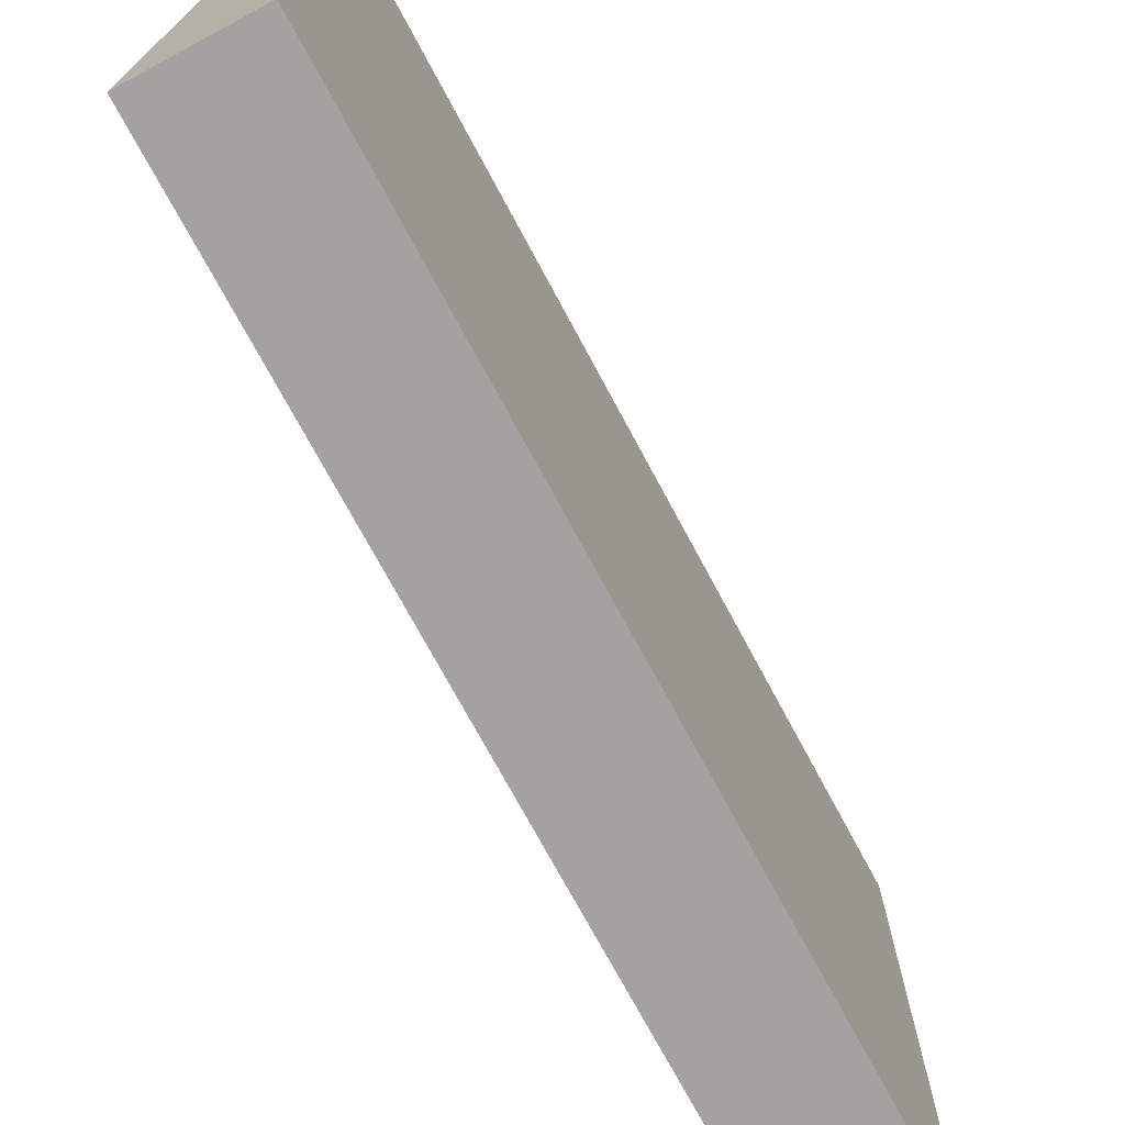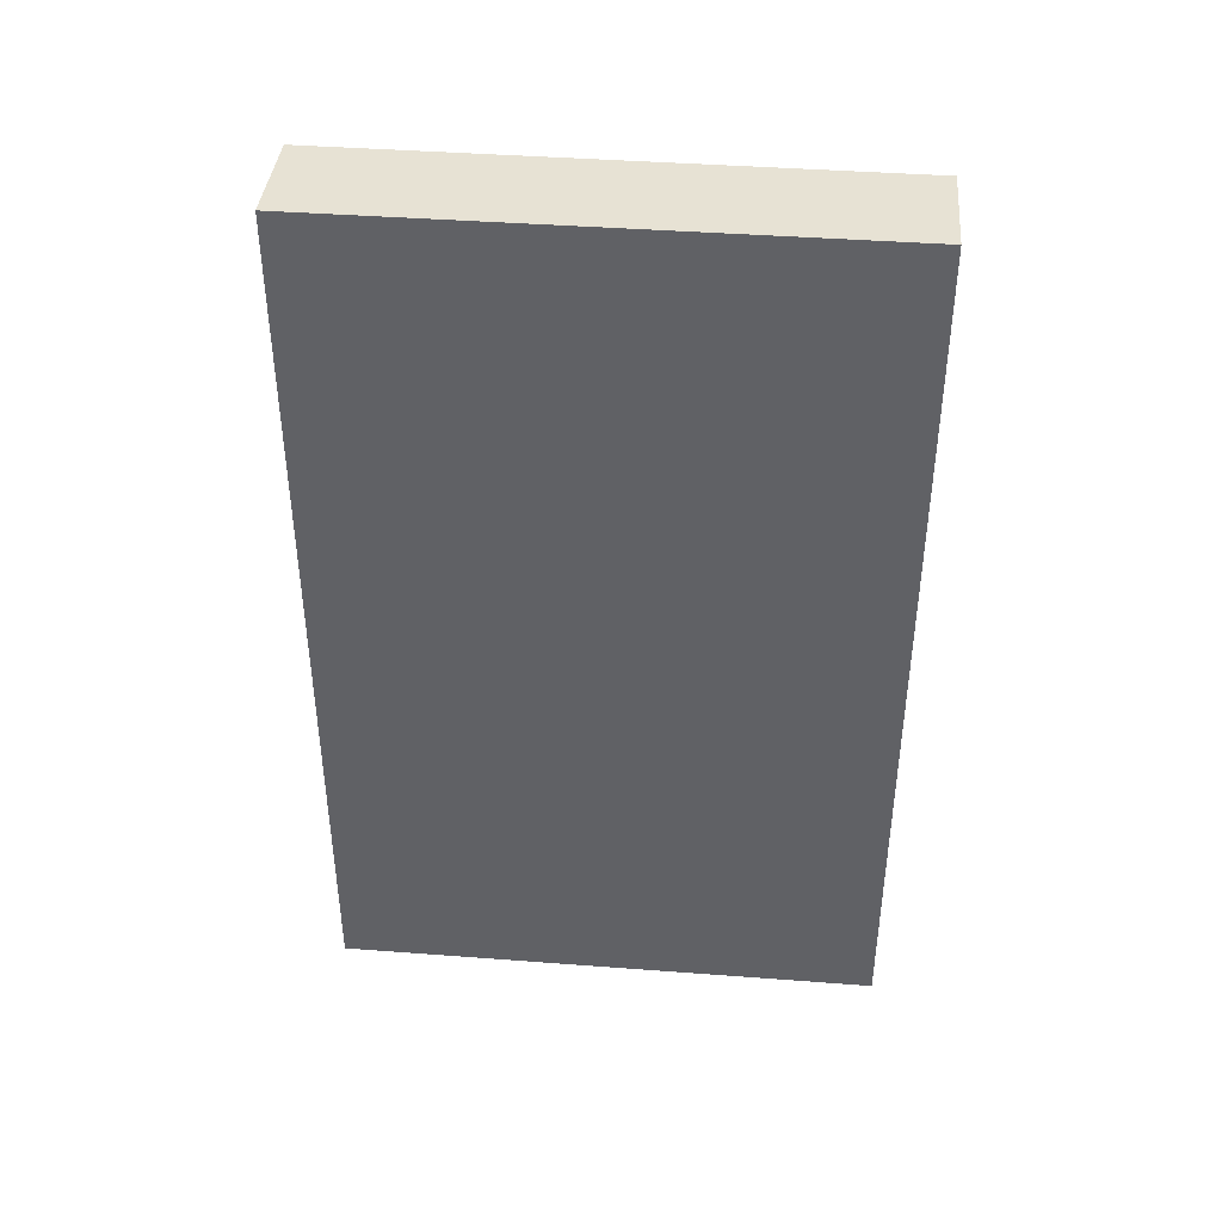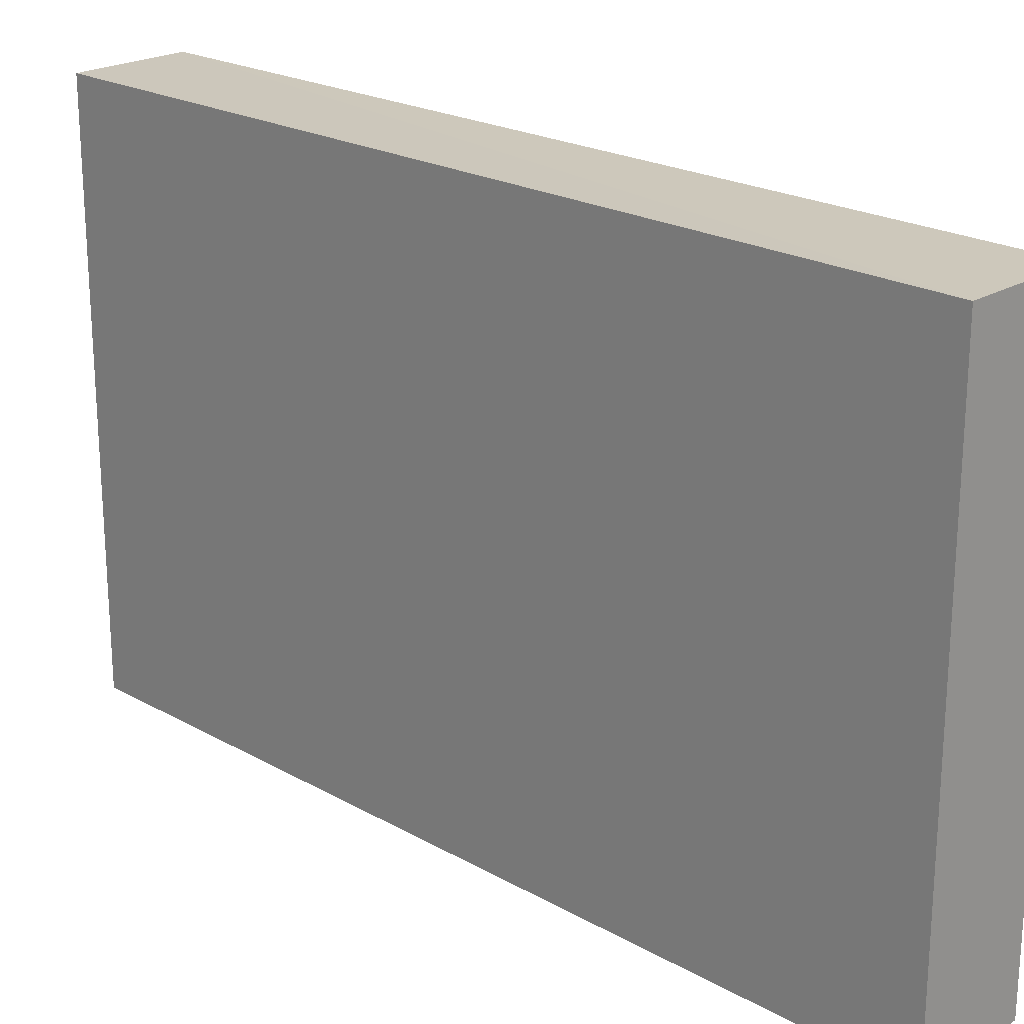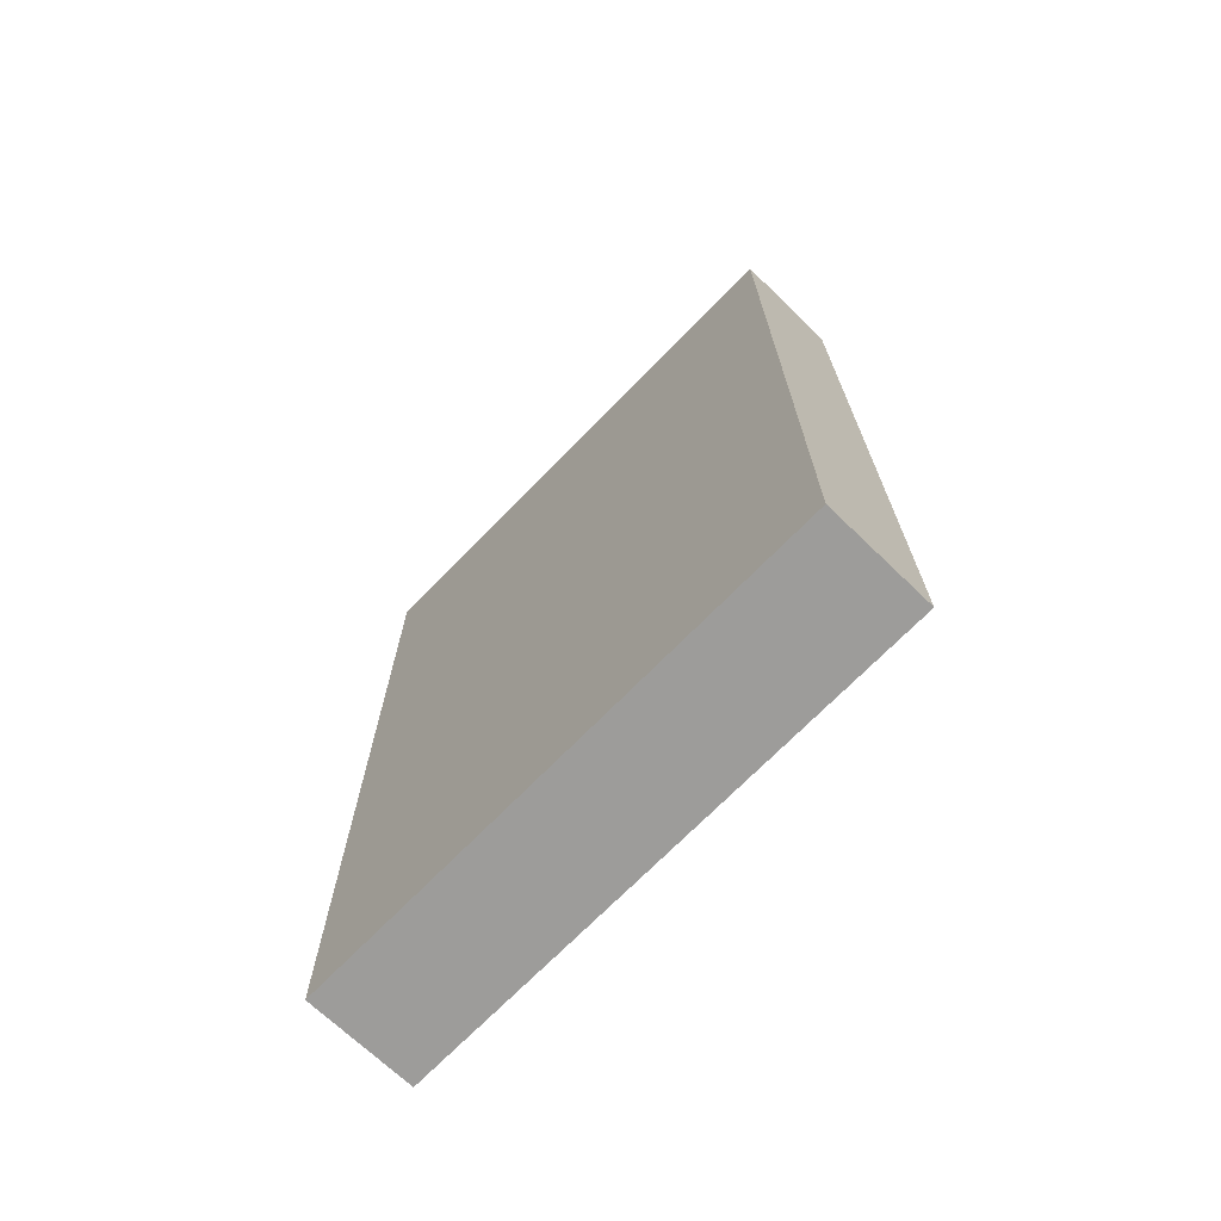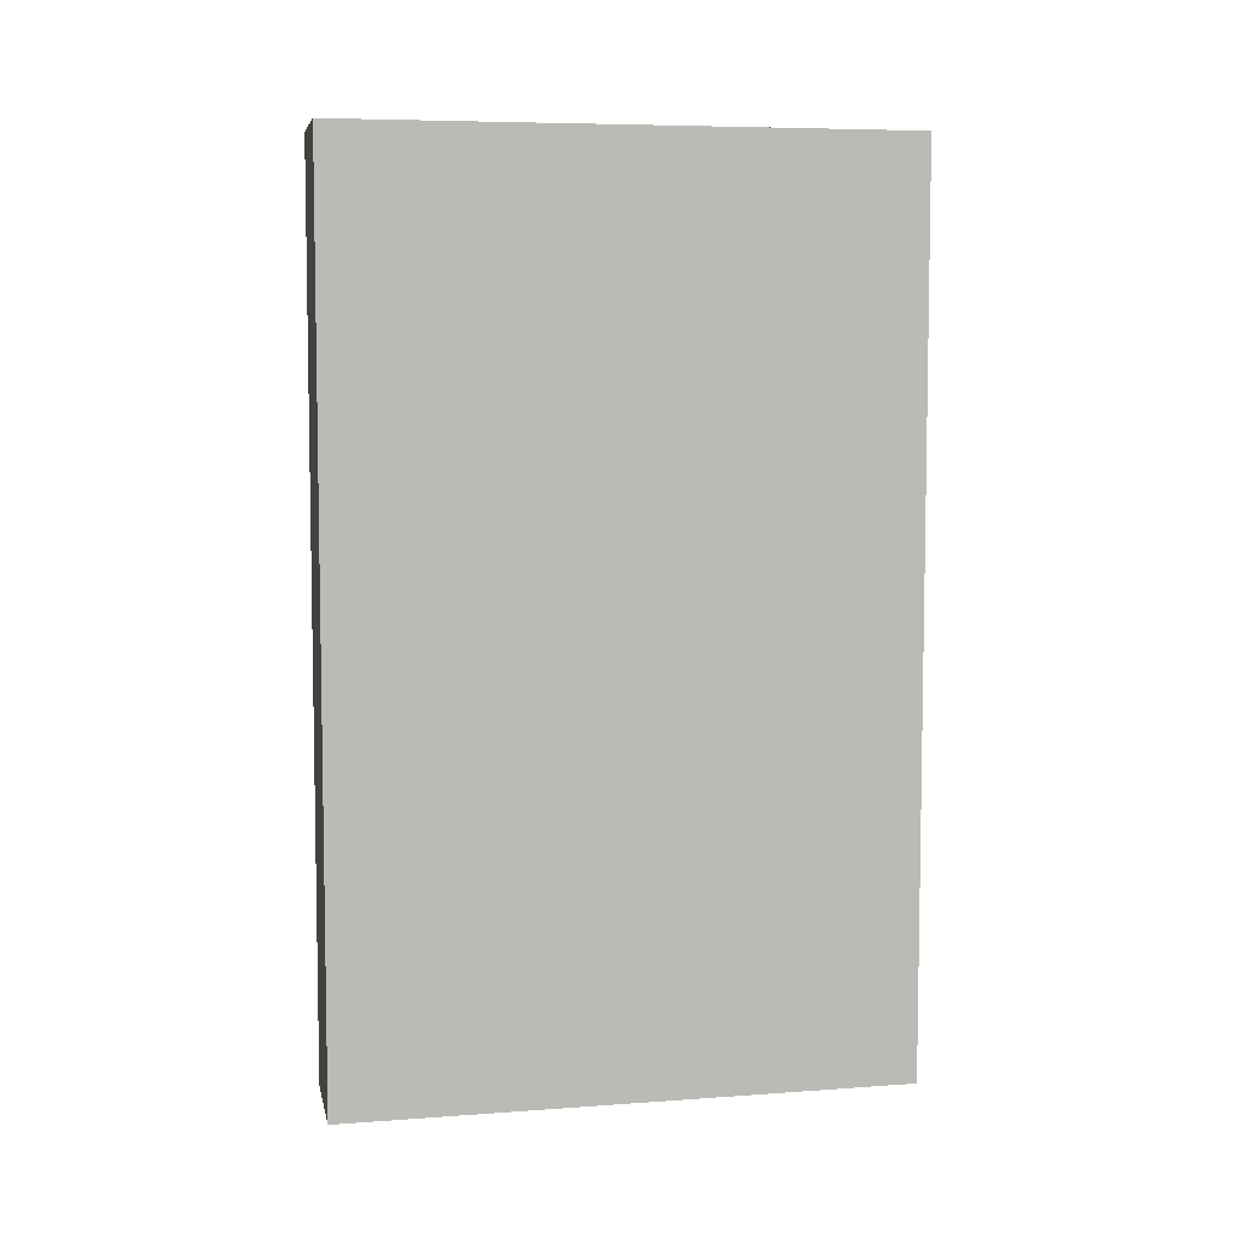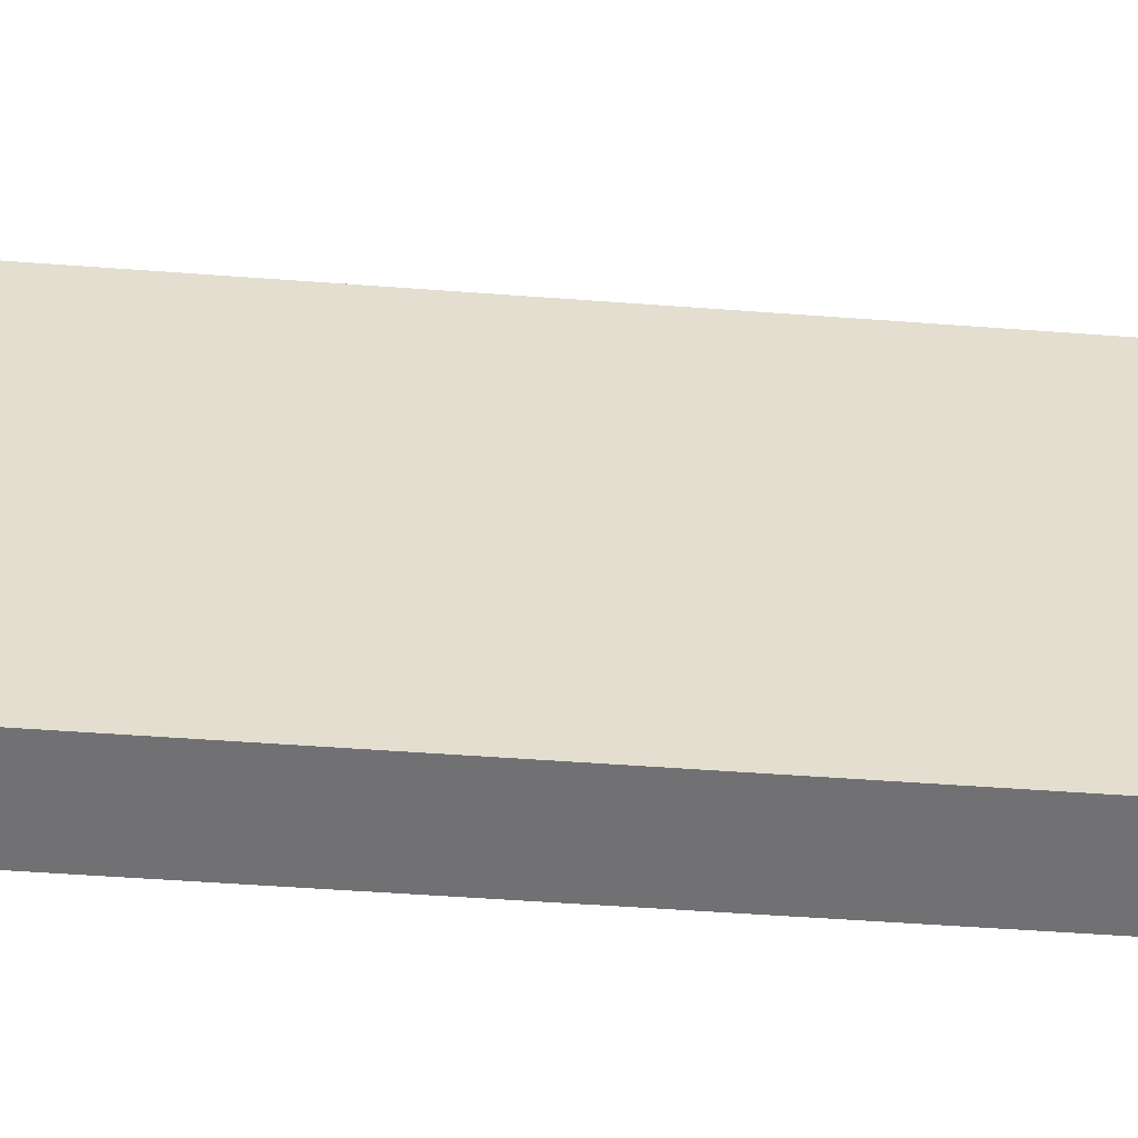
<metadata>
{"format":"obj","ext":"obj","renderer":"f3d","projection":"perspective","resolution":1024,"background":"white","views":[{"elev":-72.6,"azim":-151.9,"up":"+Z"},{"elev":40.7,"azim":-84.9,"up":"+Y"},{"elev":21.8,"azim":134.5,"up":"+Z"},{"elev":-70.4,"azim":-44.2,"up":"+Y"},{"elev":6.4,"azim":78.3,"up":"+Y"},{"elev":-55.2,"azim":85.6,"up":"+Z"}]}
</metadata>
<code>
o 3146
v 2202 1866 7.449
v 2202 1866 7.499
v 2202 1866 7.499
v 2202 1866 7.449
v 2202 1866 7.499
v 2202 1866 7.499
v 2202 1866 7.449
v 2202 1866 7.499
v 2202 1866 7.449
v 2202 1866 7.449
v 2202 1866 7.449
v 2202 1866 7.449
v 2202 1866 7.449
v 2202 1866 7.499
v 2202 1866 7.449
v 2202 1866 7.499
v 2202 1866 7.449
v 2202 1866 7.449
v 2202 1866 7.449
v 2202 1866 7.499
v 2202 1866 7.449
v 2202 1866 7.499
v 2202 1866 7.499
v 2202 1866 7.499
v 2202 1866 7.449
v 2202 1866 7.499
v 2202 1866 7.499
v 2202 1866 7.499
v 2202 1866 7.499
f 1 2 3
f 1 4 5
f 6 2 7
f 8 9 7
f 10 7 11
f 12 13 14
f 14 15 16
f 17 15 18
f 19 20 21
f 22 23 20
f 24 25 26
f 27 28 29

</code>
